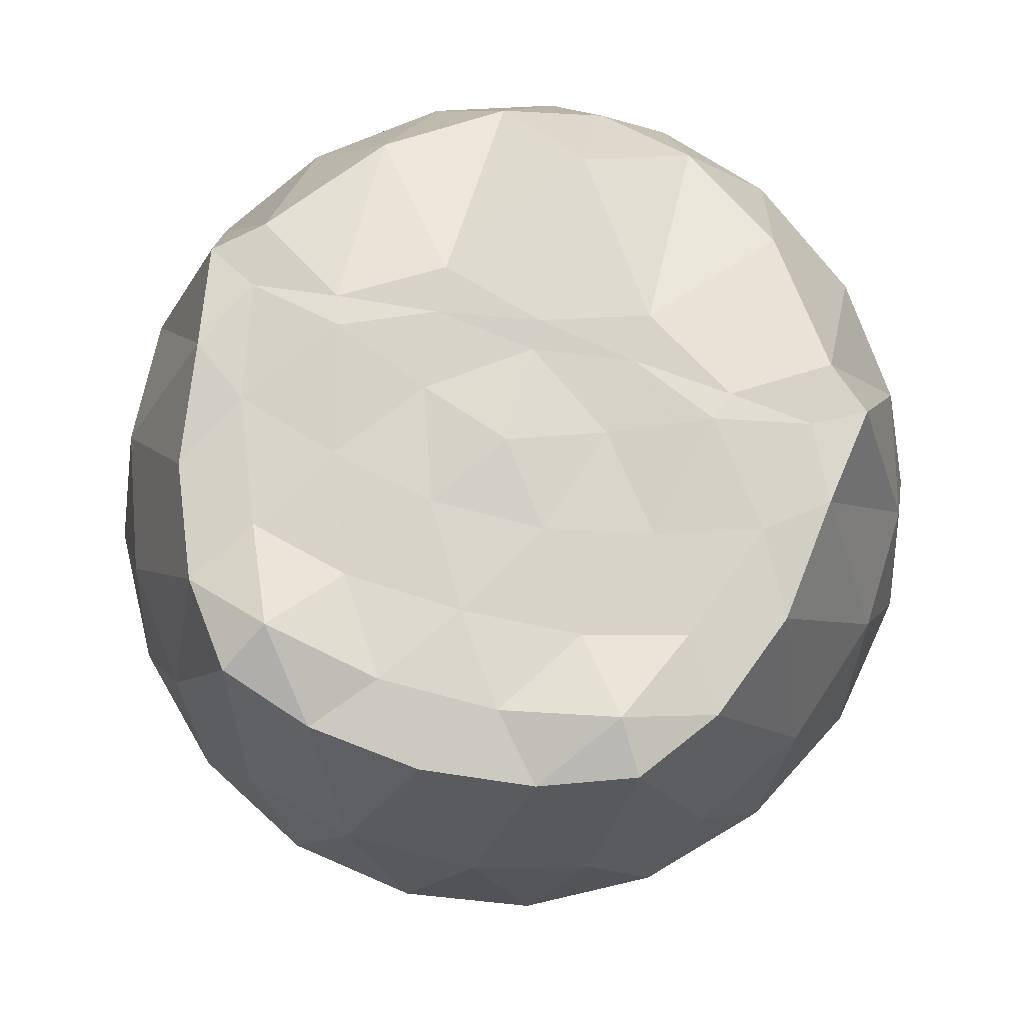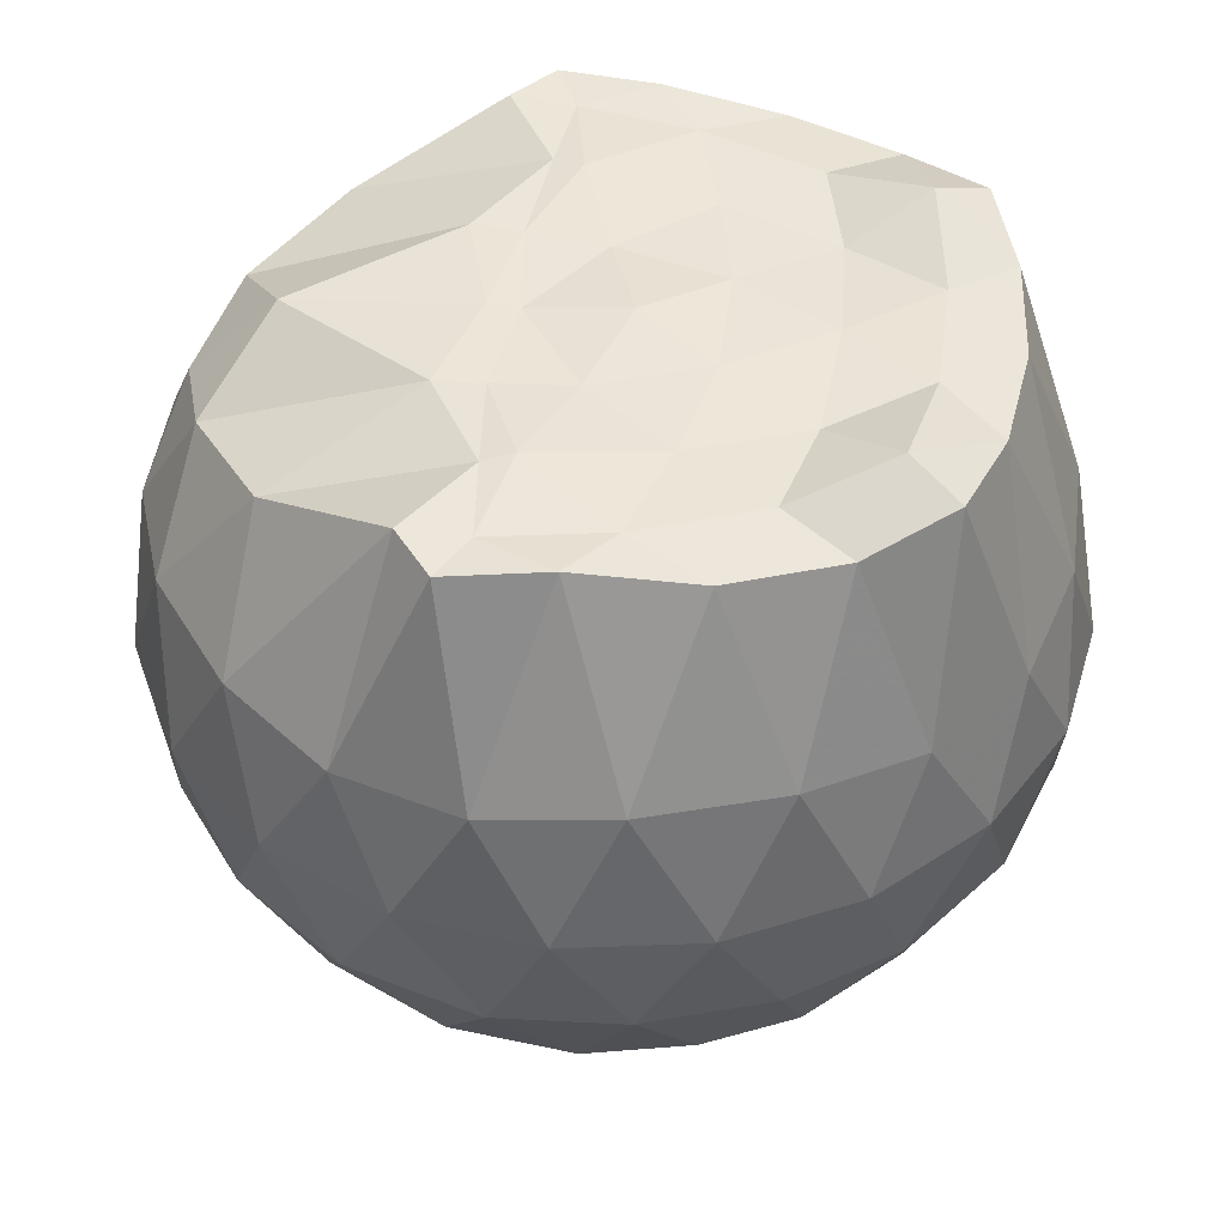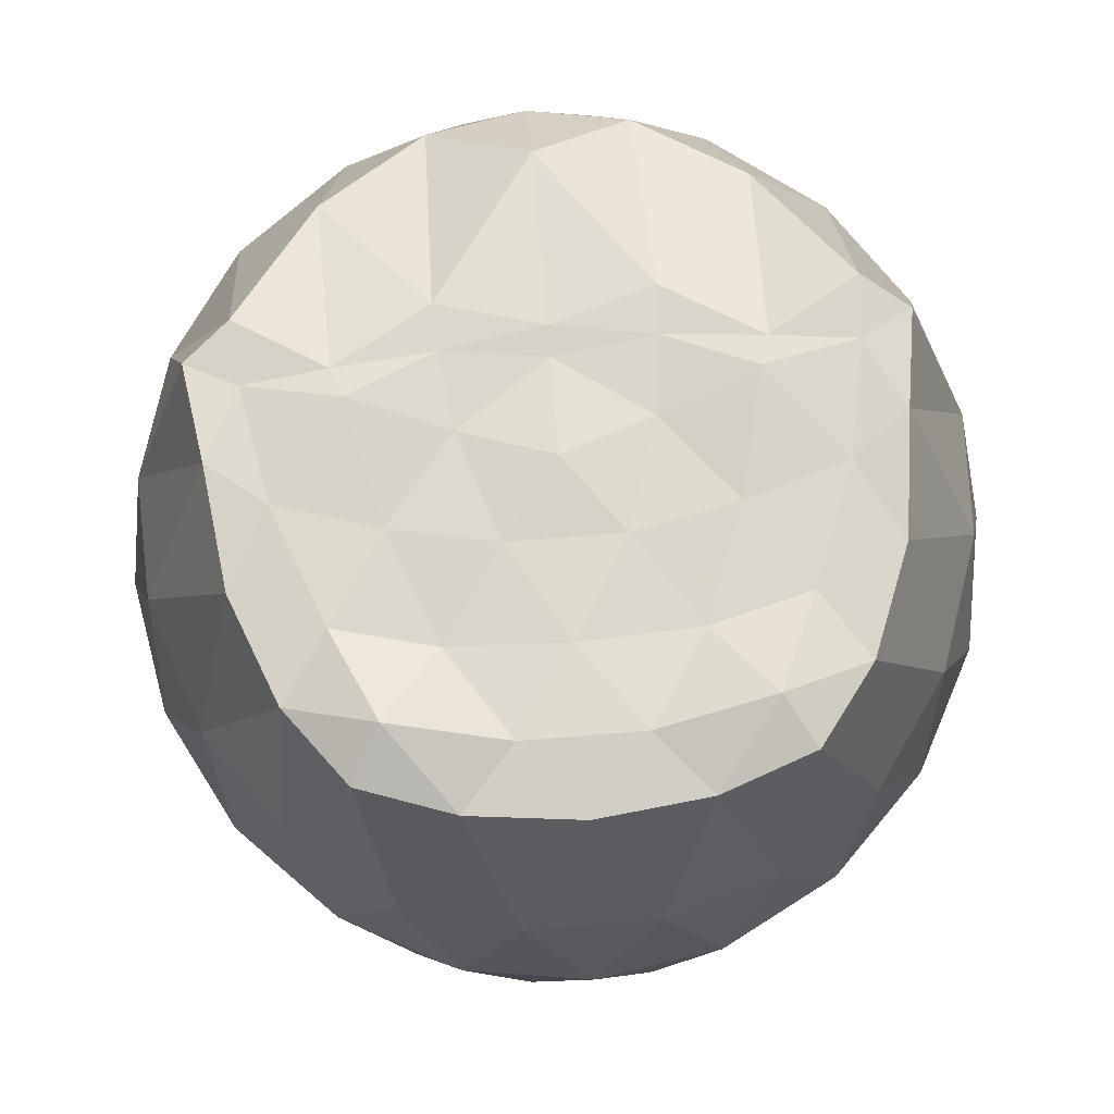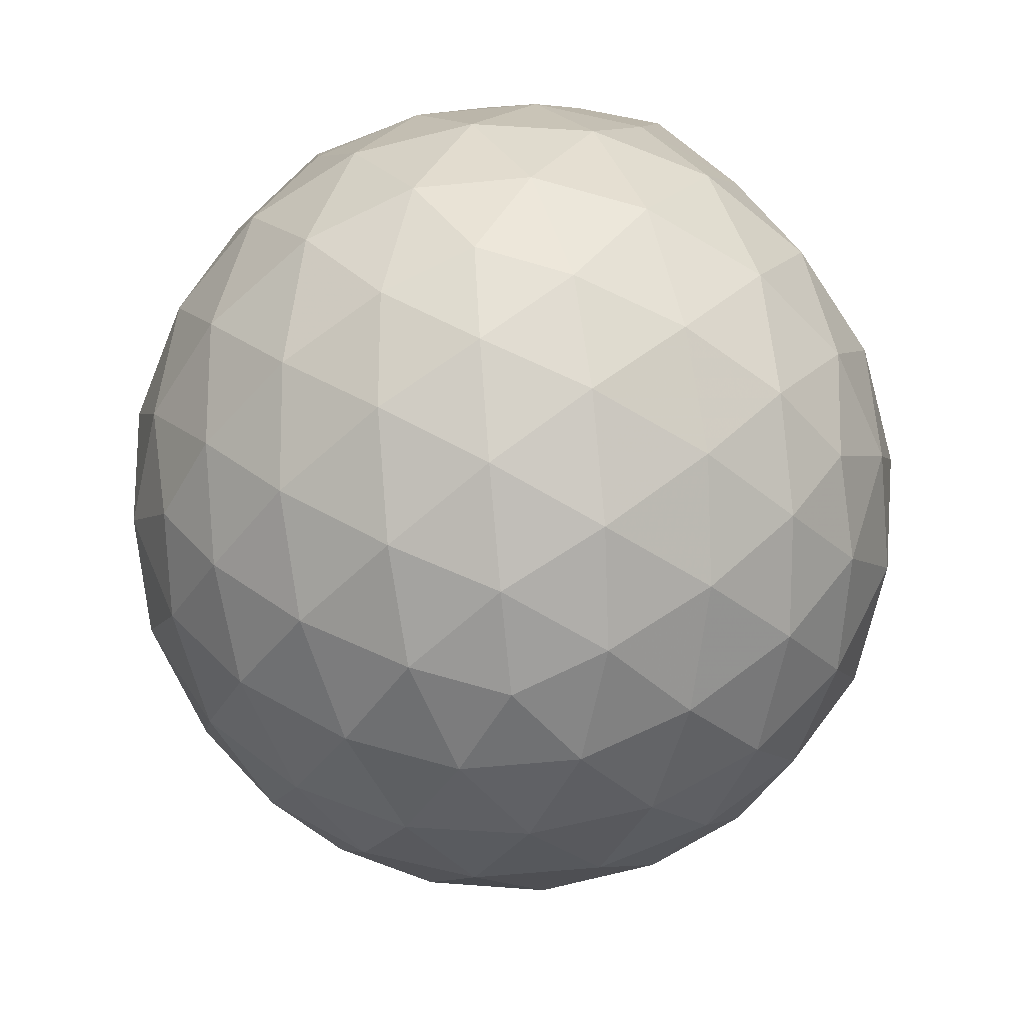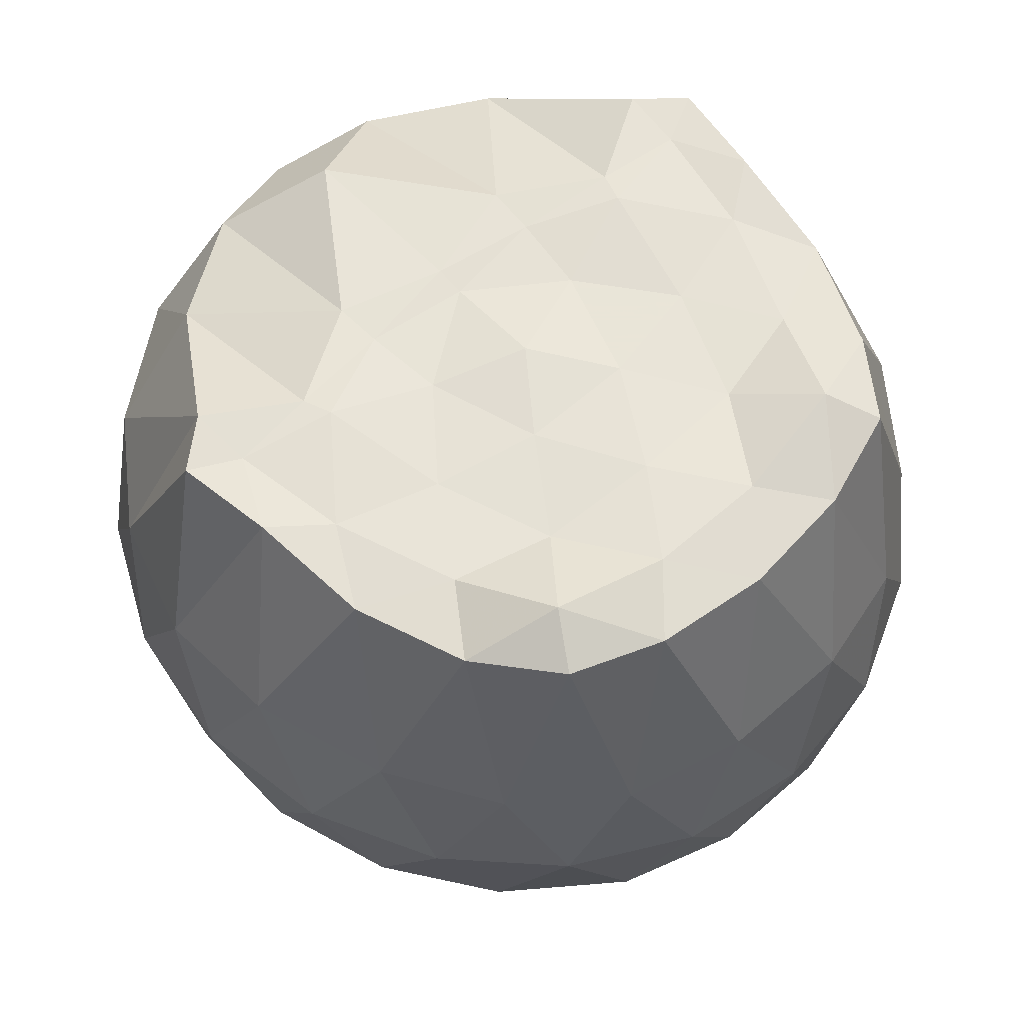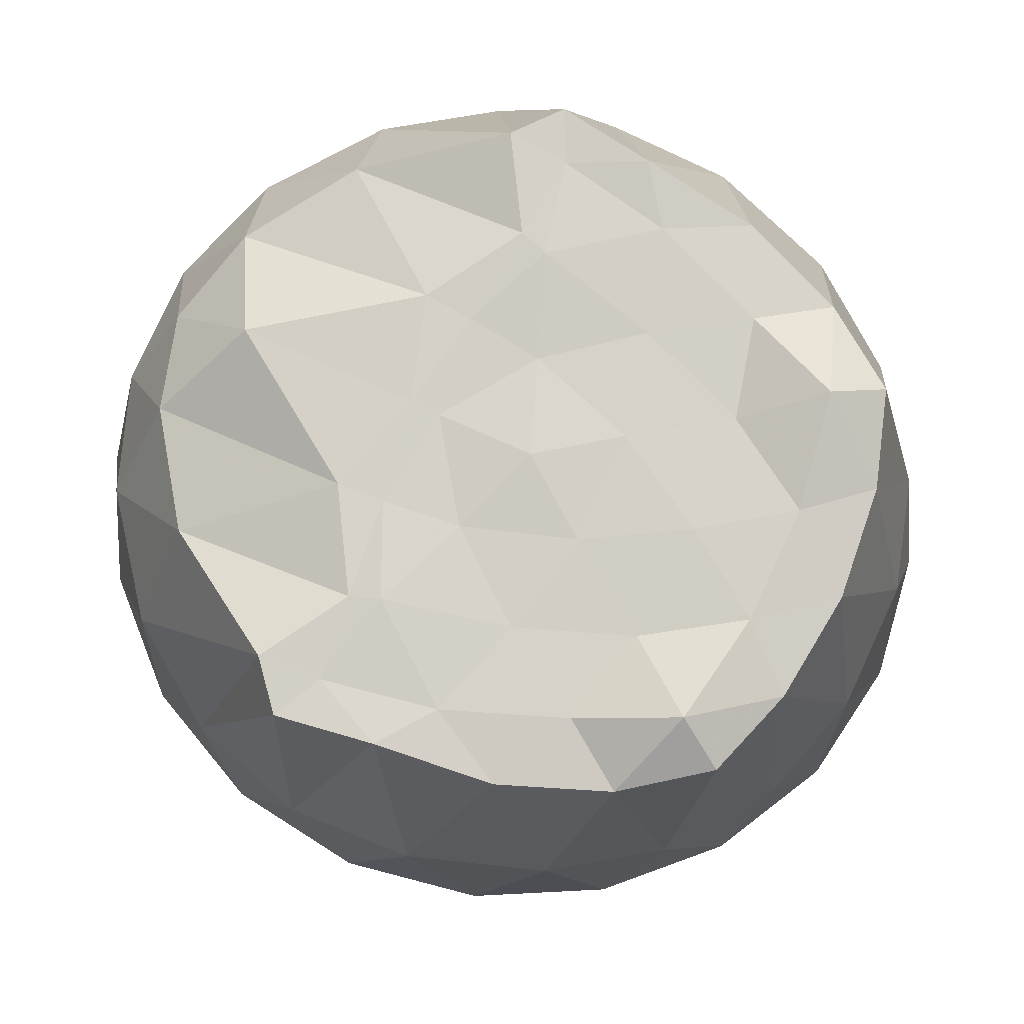
<metadata>
{"format":"obj","ext":"obj","renderer":"f3d","projection":"perspective","resolution":1024,"background":"white","views":[{"elev":76.1,"azim":-75.4,"up":"+Z"},{"elev":45.9,"azim":-172.2,"up":"+Z"},{"elev":72.7,"azim":-94.7,"up":"+Z"},{"elev":-62.4,"azim":-84.5,"up":"+Z"},{"elev":62.1,"azim":-131.7,"up":"+Z"},{"elev":80.0,"azim":-155.2,"up":"+Z"}]}
</metadata>
<code>
v -1.539 -0.0155 0.9982
v -1.506 -0.01612 -0.7359
v -0.6422 -0.01582 0.7381
v -0.7154 0.2066 0.8041
v -0.8879 0.4463 0.8548
v -1.191 0.6335 0.9943
v -1.276 0.7351 0.9855
v -1.498 0.7014 0.9951
v -1.767 0.67 0.9653
v -2.01 0.5754 0.9628
v -2.189 0.4438 0.9973
v -2.258 0.2355 0.9734
v -2.286 -0.01613 0.9678
v -2.259 -0.2678 0.9733
v -2.188 -0.4758 0.9965
v -2.009 -0.608 0.9629
v -1.767 -0.7025 0.9654
v -1.498 -0.7338 0.9954
v -1.276 -0.7673 0.9853
v -1.19 -0.6663 0.986
v -0.888 -0.4785 0.855
v -0.7149 -0.2389 0.8042
v -0.5577 0.1259 0.5224
v -0.6541 0.3929 0.5507
v -0.8447 0.6442 0.5517
v -1.076 0.8118 0.5265
v -1.354 0.8933 0.5283
v -1.642 0.8786 0.5586
v -1.944 0.7763 0.5582
v -2.176 0.6139 0.5265
v -2.347 0.3887 0.524
v -2.421 0.1315 0.5542
v -2.42 -0.164 0.5544
v -2.347 -0.4207 0.5236
v -2.176 -0.646 0.5262
v -1.944 -0.8084 0.558
v -1.642 -0.9109 0.558
v -1.354 -0.9255 0.5276
v -1.076 -0.8441 0.5274
v -0.8446 -0.6765 0.5522
v -0.6539 -0.425 0.5514
v -0.5576 -0.1583 0.5229
v -0.5497 0.2855 0.2413
v -0.6927 0.5573 0.2417
v -0.9156 0.7717 0.2427
v -1.196 0.906 0.2439
v -1.505 0.9469 0.2455
v -1.814 0.8912 0.2466
v -2.089 0.7465 0.2453
v -2.306 0.5321 0.2463
v -2.444 0.2688 0.245
v -2.488 -0.01625 0.2471
v -2.444 -0.3008 0.2448
v -2.306 -0.5644 0.2466
v -2.089 -0.7786 0.2451
v -1.814 -0.9233 0.2465
v -1.505 -0.9791 0.2453
v -1.196 -0.9382 0.2438
v -0.9156 -0.8039 0.2425
v -0.6926 -0.5895 0.2418
v -0.5497 -0.3177 0.2411
v -0.5005 -0.01617 0.2405
v -0.6468 0.4123 -0.04128
v -0.8199 0.6429 -0.03975
v -1.06 0.8027 -0.06611
v -1.368 0.8942 -0.06375
v -1.659 0.8933 -0.03397
v -1.937 0.7985 -0.03124
v -2.165 0.6242 -0.05581
v -2.352 0.3758 -0.05515
v -2.441 0.1191 -0.02427
v -2.442 -0.1511 -0.02419
v -2.352 -0.408 -0.05513
v -2.165 -0.6564 -0.05583
v -1.937 -0.8307 -0.03127
v -1.659 -0.9255 -0.03401
v -1.368 -0.9264 -0.06376
v -1.06 -0.8348 -0.0662
v -0.8198 -0.6752 -0.03968
v -0.6468 -0.4445 -0.04134
v -0.5622 -0.173 -0.0696
v -0.5622 0.1407 -0.06962
v -0.7974 0.4818 -0.2505
v -0.9888 0.6234 -0.3055
v -1.251 0.7375 -0.3264
v -1.534 0.7867 -0.2994
v -1.774 0.7747 -0.2401
v -1.972 0.64 -0.2922
v -2.164 0.4354 -0.3111
v -2.3 0.1988 -0.2841
v -2.365 -0.01617 -0.228
v -2.3 -0.2311 -0.2841
v -2.164 -0.4675 -0.3111
v -1.972 -0.6722 -0.2923
v -1.774 -0.807 -0.2401
v -1.534 -0.819 -0.2994
v -1.251 -0.7698 -0.3264
v -0.9888 -0.6556 -0.3055
v -0.7974 -0.514 -0.2505
v -0.7162 -0.2935 -0.3074
v -0.6825 -0.01612 -0.3312
v -0.7162 0.2613 -0.3075
v -0.8384 -0.01615 0.9396
v -1.181 0.2173 0.9764
v -1.311 0.434 0.9864
v -1.332 0.6227 0.9812
v -1.591 0.5753 0.9812
v -1.86 0.4719 0.9794
v -2.078 0.3763 1.052
v -2.123 0.1164 0.9966
v -2.124 -0.1488 0.9977
v -2.079 -0.4091 1.039
v -1.859 -0.5053 0.9793
v -1.591 -0.6076 0.9812
v -1.332 -0.6555 0.981
v -1.311 -0.4663 0.9865
v -1.177 -0.2497 0.9763
v -1.249 -0.01665 0.9776
v -1.288 0.211 0.9758
v -1.378 0.4108 0.9967
v -1.659 0.346 0.9752
v -1.915 0.2487 0.9726
v -1.932 -0.01597 0.9893
v -1.915 -0.2815 0.9726
v -1.659 -0.3786 0.9751
v -1.379 -0.4434 0.9969
v -1.288 -0.2426 0.9755
v -1.317 -0.01648 0.9716
v -1.463 0.1906 0.9736
v -1.711 0.1114 0.9832
v -1.71 -0.1429 0.9834
v -1.462 -0.2226 0.9733
v -0.9153 0.3981 -0.441
v -1.158 0.5274 -0.5008
v -1.454 0.617 -0.4966
v -1.73 0.6438 -0.4299
v -1.932 0.4596 -0.4869
v -2.112 0.2187 -0.4817
v -2.225 -0.01614 -0.4169
v -2.112 -0.2509 -0.4817
v -1.932 -0.4919 -0.4869
v -1.73 -0.676 -0.4299
v -1.454 -0.6492 -0.4966
v -1.158 -0.5596 -0.5008
v -0.9153 -0.4303 -0.441
v -0.8615 -0.1666 -0.5037
v -0.8615 0.1344 -0.5037
v -1.095 0.271 -0.6102
v -1.373 0.3749 -0.6458
v -1.662 0.4426 -0.6007
v -1.852 0.2213 -0.6348
v -2.009 -0.01612 -0.5912
v -1.852 -0.2536 -0.6348
v -1.662 -0.4749 -0.6007
v -1.373 -0.4072 -0.6458
v -1.095 -0.3032 -0.6102
v -1.076 -0.01612 -0.65
v -1.308 0.1213 -0.7108
v -1.581 0.2047 -0.7055
v -1.749 -0.01612 -0.7009
v -1.581 -0.2369 -0.7055
v -1.308 -0.1536 -0.7108
f 3 23 4
f 4 23 24
f 4 24 5
f 5 24 25
f 5 25 6
f 6 25 26
f 6 26 7
f 7 26 27
f 7 27 8
f 8 27 28
f 8 28 9
f 9 28 29
f 9 29 10
f 10 29 30
f 10 30 11
f 11 30 31
f 11 31 12
f 12 31 32
f 12 32 13
f 13 32 33
f 13 33 14
f 14 33 34
f 14 34 15
f 15 34 35
f 15 35 16
f 16 35 36
f 16 36 17
f 17 36 37
f 17 37 18
f 18 37 38
f 18 38 19
f 19 38 39
f 19 39 20
f 20 39 40
f 20 40 21
f 21 40 41
f 21 41 22
f 22 41 42
f 22 42 3
f 3 42 23
f 23 43 24
f 24 43 44
f 24 44 25
f 25 44 45
f 25 45 26
f 26 45 46
f 26 46 27
f 27 46 47
f 27 47 28
f 28 47 48
f 28 48 29
f 29 48 49
f 29 49 30
f 30 49 50
f 30 50 31
f 31 50 51
f 31 51 32
f 32 51 52
f 32 52 33
f 33 52 53
f 33 53 34
f 34 53 54
f 34 54 35
f 35 54 55
f 35 55 36
f 36 55 56
f 36 56 37
f 37 56 57
f 37 57 38
f 38 57 58
f 38 58 39
f 39 58 59
f 39 59 40
f 40 59 60
f 40 60 41
f 41 60 61
f 41 61 42
f 42 61 62
f 42 62 23
f 23 62 43
f 43 63 44
f 44 63 64
f 44 64 45
f 45 64 65
f 45 65 46
f 46 65 66
f 46 66 47
f 47 66 67
f 47 67 48
f 48 67 68
f 48 68 49
f 49 68 69
f 49 69 50
f 50 69 70
f 50 70 51
f 51 70 71
f 51 71 52
f 52 71 72
f 52 72 53
f 53 72 73
f 53 73 54
f 54 73 74
f 54 74 55
f 55 74 75
f 55 75 56
f 56 75 76
f 56 76 57
f 57 76 77
f 57 77 58
f 58 77 78
f 58 78 59
f 59 78 79
f 59 79 60
f 60 79 80
f 60 80 61
f 61 80 81
f 61 81 62
f 62 81 82
f 62 82 43
f 43 82 63
f 63 83 64
f 64 83 84
f 64 84 65
f 65 84 85
f 65 85 66
f 66 85 86
f 66 86 67
f 67 86 87
f 67 87 68
f 68 87 88
f 68 88 69
f 69 88 89
f 69 89 70
f 70 89 90
f 70 90 71
f 71 90 91
f 71 91 72
f 72 91 92
f 72 92 73
f 73 92 93
f 73 93 74
f 74 93 94
f 74 94 75
f 75 94 95
f 75 95 76
f 76 95 96
f 76 96 77
f 77 96 97
f 77 97 78
f 78 97 98
f 78 98 79
f 79 98 99
f 79 99 80
f 80 99 100
f 80 100 81
f 81 100 101
f 81 101 82
f 82 101 102
f 82 102 63
f 63 102 83
f 103 104 118
f 104 119 118
f 104 105 119
f 105 120 119
f 105 106 120
f 106 107 120
f 107 121 120
f 107 108 121
f 108 122 121
f 108 109 122
f 109 110 122
f 110 123 122
f 110 111 123
f 111 124 123
f 111 112 124
f 112 113 124
f 113 125 124
f 113 114 125
f 114 126 125
f 114 115 126
f 115 116 126
f 116 127 126
f 116 117 127
f 117 118 127
f 117 103 118
f 118 119 128
f 119 129 128
f 119 120 129
f 120 121 129
f 121 130 129
f 121 122 130
f 122 123 130
f 123 131 130
f 123 124 131
f 124 125 131
f 125 132 131
f 125 126 132
f 126 127 132
f 127 128 132
f 127 118 128
f 133 148 134
f 134 148 149
f 134 149 135
f 135 149 150
f 135 150 136
f 136 150 137
f 137 150 151
f 137 151 138
f 138 151 152
f 138 152 139
f 139 152 140
f 140 152 153
f 140 153 141
f 141 153 154
f 141 154 142
f 142 154 143
f 143 154 155
f 143 155 144
f 144 155 156
f 144 156 145
f 145 156 146
f 146 156 157
f 146 157 147
f 147 157 148
f 147 148 133
f 148 158 149
f 149 158 159
f 149 159 150
f 150 159 151
f 151 159 160
f 151 160 152
f 152 160 153
f 153 160 161
f 153 161 154
f 154 161 155
f 155 161 162
f 155 162 156
f 156 162 157
f 157 162 158
f 157 158 148
f 3 4 103
f 103 4 104
f 4 5 104
f 104 5 105
f 5 6 105
f 105 6 106
f 6 7 106
f 7 8 106
f 106 8 107
f 8 9 107
f 107 9 108
f 9 10 108
f 108 10 109
f 10 11 109
f 11 12 109
f 109 12 110
f 12 13 110
f 110 13 111
f 13 14 111
f 111 14 112
f 14 15 112
f 15 16 112
f 112 16 113
f 16 17 113
f 113 17 114
f 17 18 114
f 114 18 115
f 18 19 115
f 19 20 115
f 115 20 116
f 20 21 116
f 116 21 117
f 21 22 117
f 117 22 103
f 22 3 103
f 83 133 84
f 84 133 134
f 84 134 85
f 85 134 135
f 85 135 86
f 86 135 136
f 86 136 87
f 87 136 88
f 88 136 137
f 88 137 89
f 89 137 138
f 89 138 90
f 90 138 139
f 90 139 91
f 91 139 92
f 92 139 140
f 92 140 93
f 93 140 141
f 93 141 94
f 94 141 142
f 94 142 95
f 95 142 96
f 96 142 143
f 96 143 97
f 97 143 144
f 97 144 98
f 98 144 145
f 98 145 99
f 99 145 100
f 100 145 146
f 100 146 101
f 101 146 147
f 101 147 102
f 102 147 133
f 102 133 83
f 128 129 1
f 129 130 1
f 130 131 1
f 131 132 1
f 132 128 1
f 159 158 2
f 160 159 2
f 161 160 2
f 162 161 2
f 158 162 2

</code>
